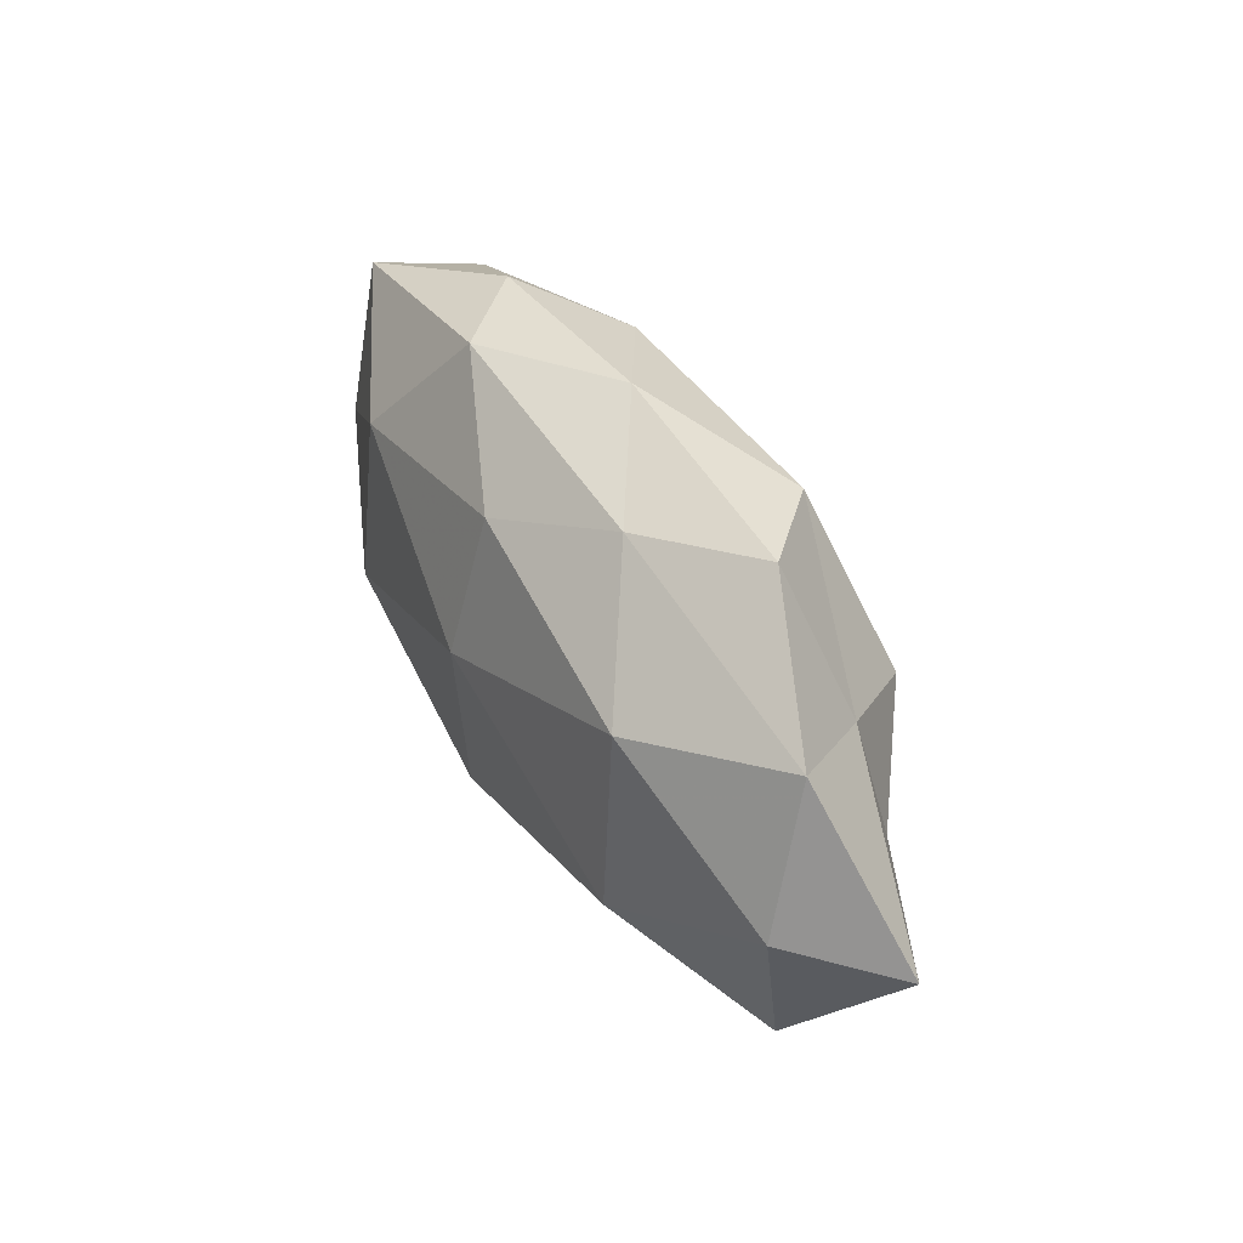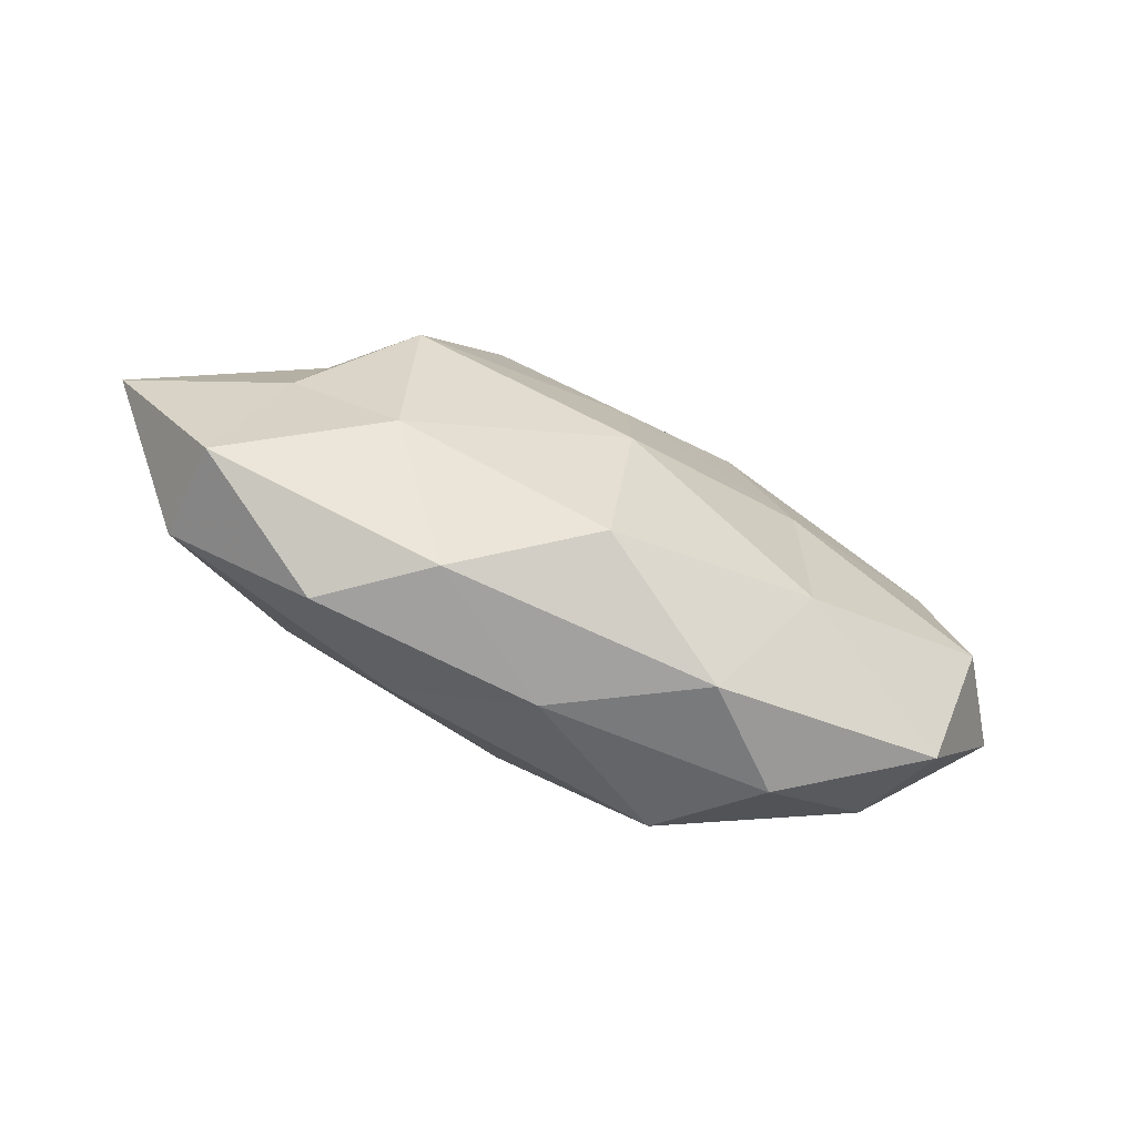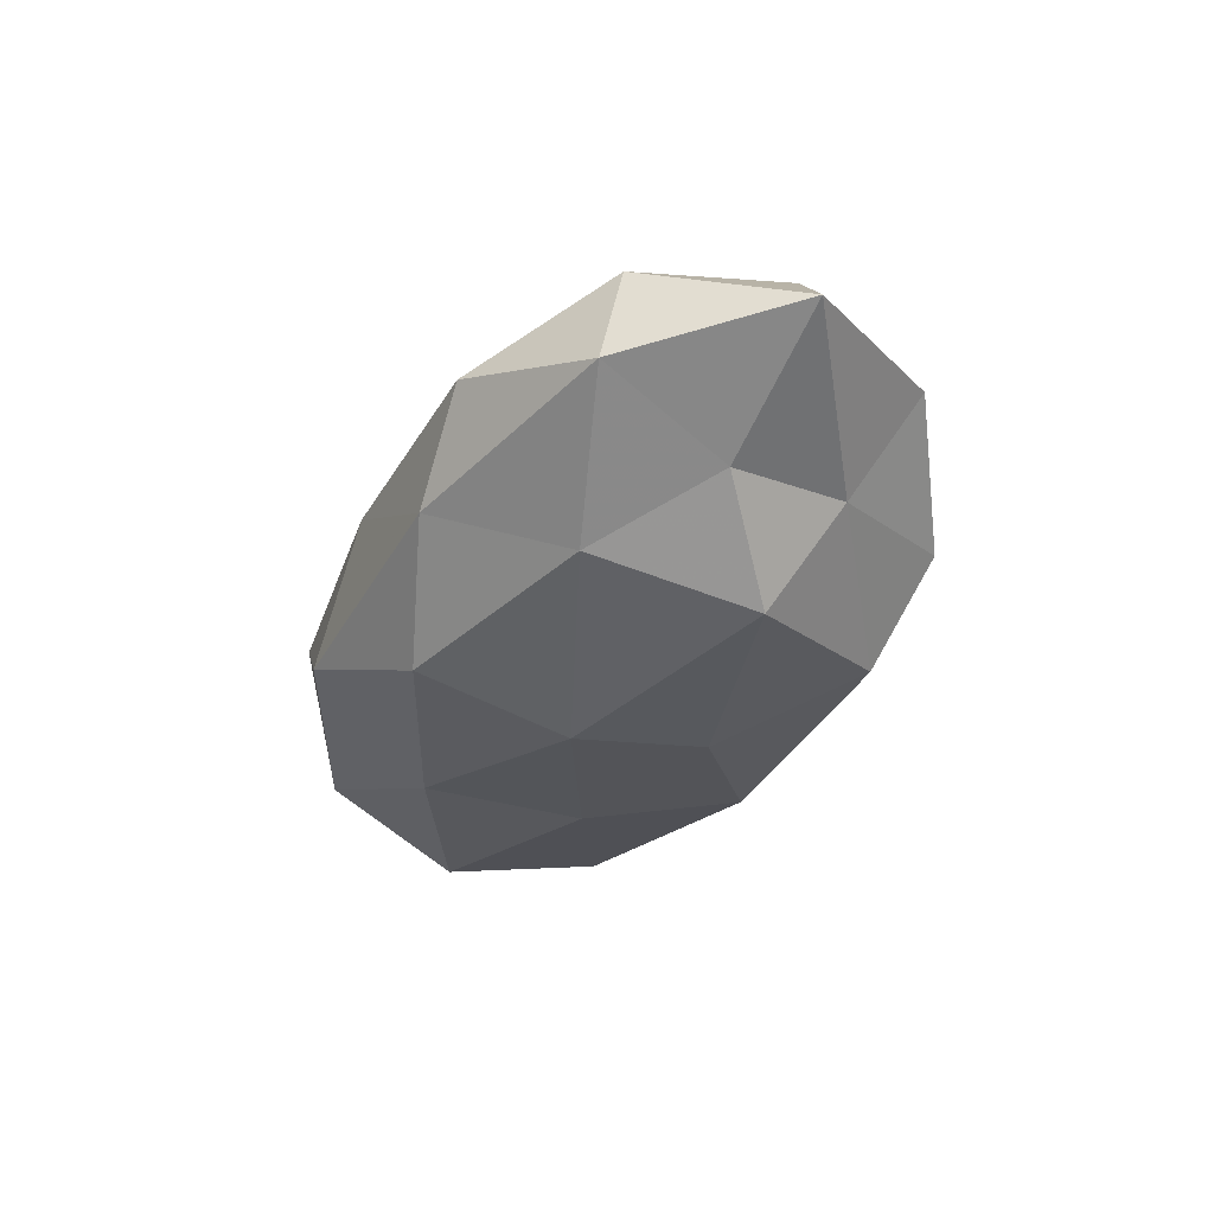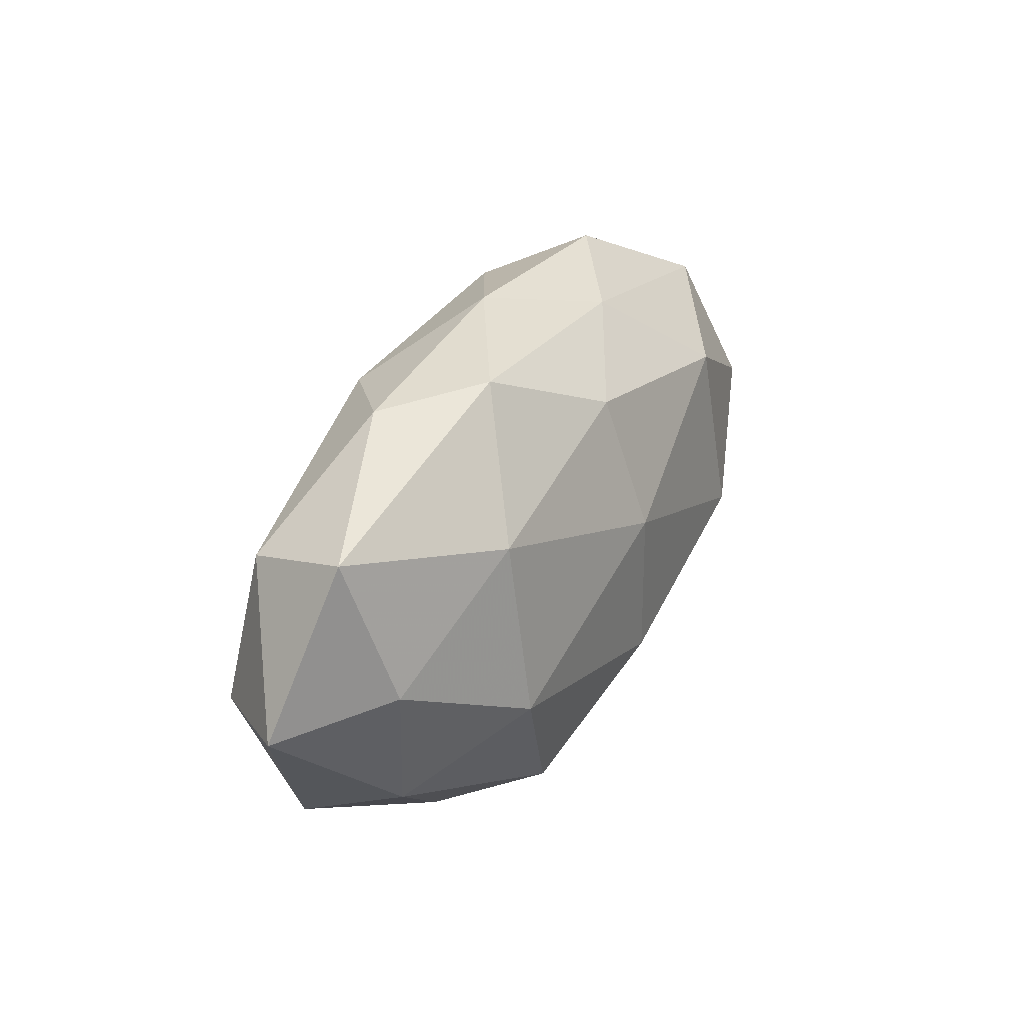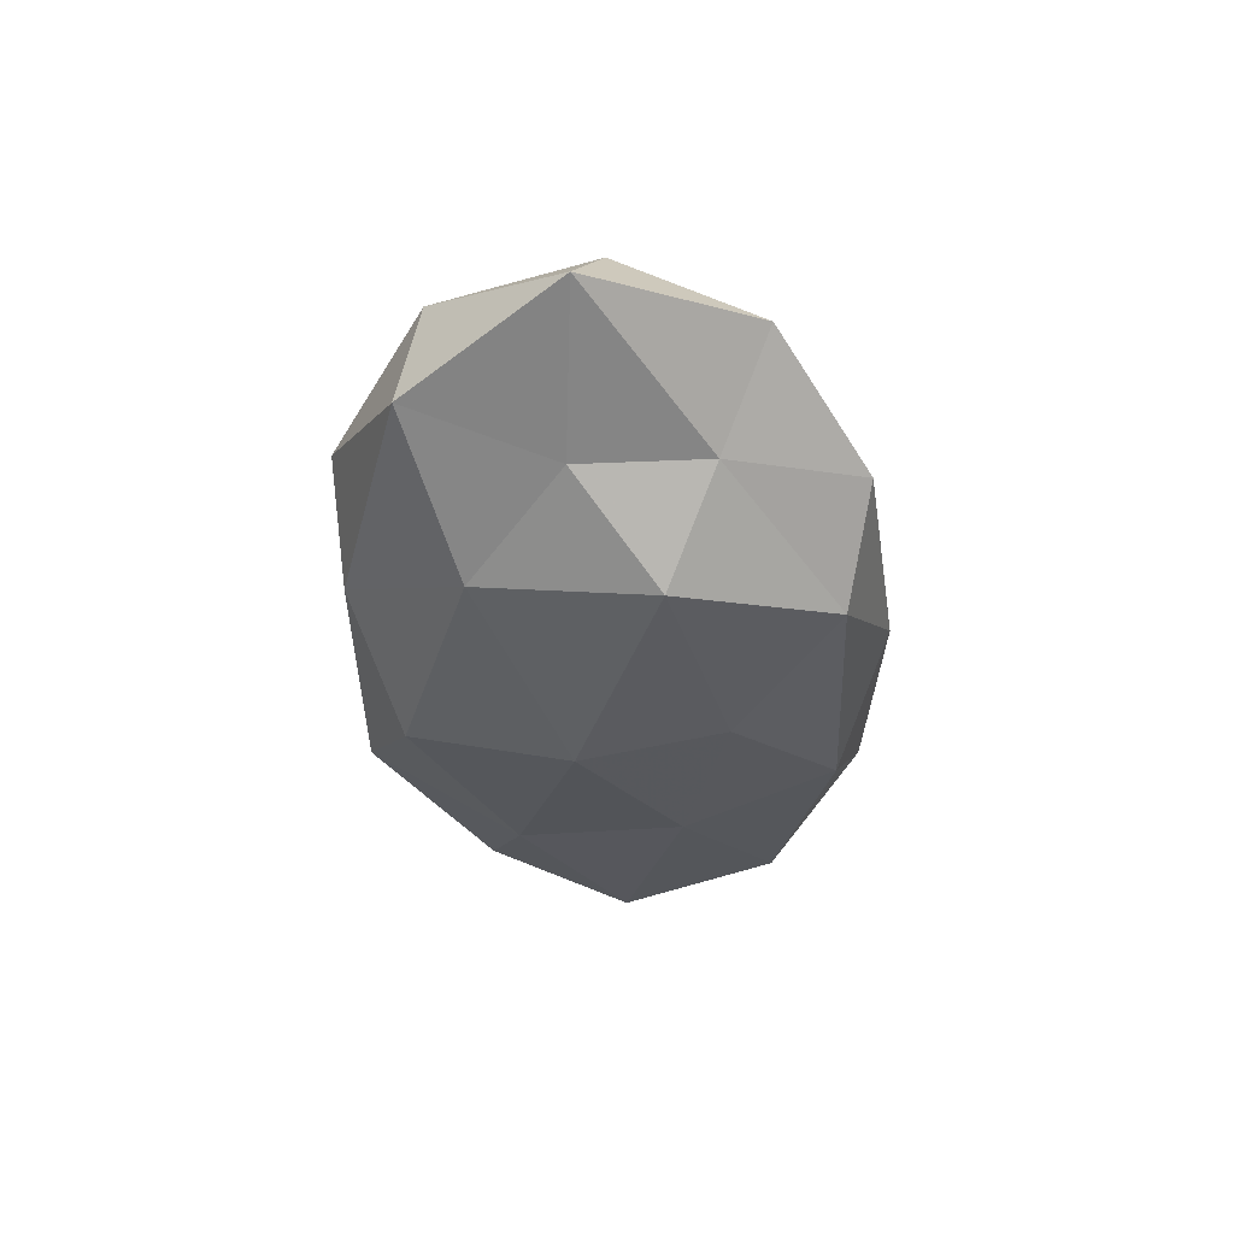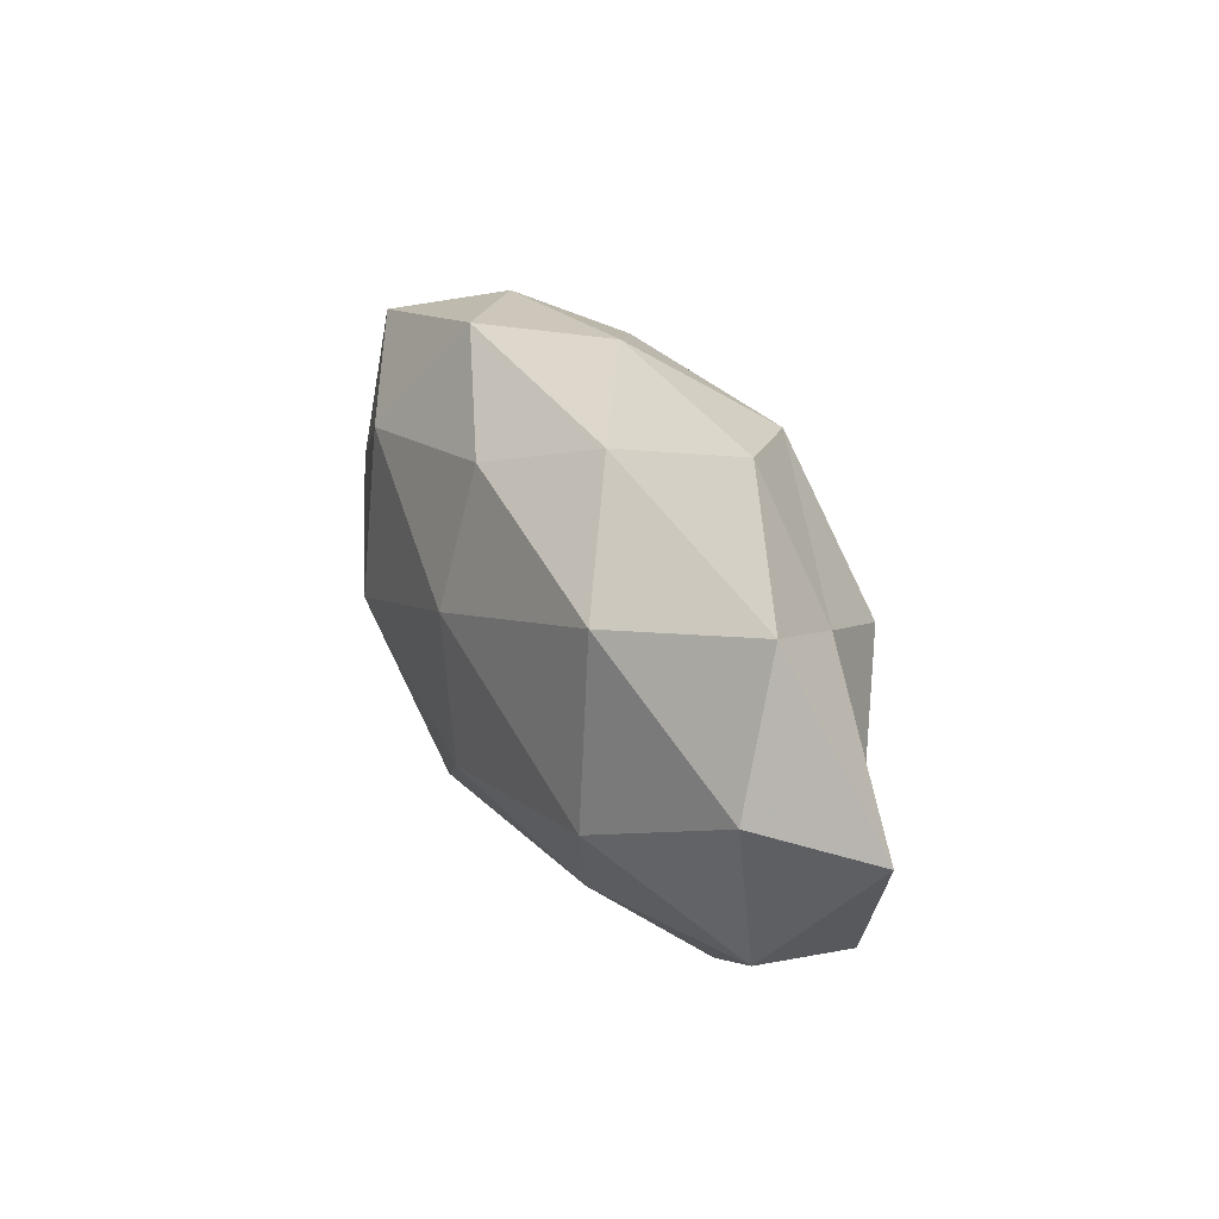
<metadata>
{"format":"obj","ext":"obj","renderer":"f3d","projection":"perspective","resolution":1024,"background":"white","views":[{"elev":46.5,"azim":60.6,"up":"+Y"},{"elev":-64.4,"azim":156.2,"up":"+Y"},{"elev":-36.5,"azim":69.7,"up":"+Z"},{"elev":29.7,"azim":-60.5,"up":"+Y"},{"elev":-36.3,"azim":96.3,"up":"+Z"},{"elev":30.9,"azim":62.7,"up":"+Y"}]}
</metadata>
<code>
v -0.02918 -0.008203 0.01923
v 0.03196 -0.006459 0.01882
v 0.0627 0.002528 -0.001327
v 0.05038 -0.01558 0.007438
v 0.04307 -0.0002961 -0.01071
v 0.05009 -0.01838 -0.006238
v -0.02426 0.006489 -0.01659
v -0.03003 0.02998 -0.002973
v -0.05107 0.02091 0.005372
v 0.0005382 0.01439 -0.01857
v 0.02056 -0.02964 -0.00845
v 0.003679 -0.03266 0.002349
v -0.02646 -0.03173 0.002531
v -0.02968 0.01545 0.0163
v 0.00176 -0.01537 0.0203
v -0.01417 -0.03332 -0.008696
v -0.01778 0.02682 -0.0134
v 0.03022 -0.01335 -0.01662
v 0.0524 0.004996 0.01081
v 0.01718 0.0291 -0.0144
v 0.01929 -0.02456 0.0117
v 0.01432 0.03005 0.006377
v -0.01905 0.03202 0.007498
v -0.001176 0.02324 0.01513
v 0.00216 -0.004389 -0.02253
v 0.03017 0.009143 -0.01966
v -0.05128 -0.003792 -0.01228
v 0.0329 -0.02931 0.001791
v -0.0159 -0.02943 0.01396
v 0.02923 0.01773 0.01613
v -0.04649 -0.02231 -0.005367
v 6.08e-05 0.00561 0.02097
v 0.02867 0.03304 -0.003765
v -0.001521 0.03455 -0.003635
v -0.04315 -0.01741 0.008021
v -0.06021 -0.001223 9.173e-05
v 0.04736 0.02296 0.004001
v -0.04758 0.001744 0.0111
v -0.0249 -0.01514 -0.0161
v 0.003681 -0.02492 -0.01844
v -0.04848 0.01698 -0.00872
v 0.03899 0.01611 -0.00801
f 3 4 6
f 5 3 6
f 16 11 12
f 13 16 12
f 17 10 7
f 6 18 5
f 11 18 6
f 2 4 19
f 3 19 4
f 20 10 17
f 21 4 2
f 15 21 2
f 23 8 9
f 23 9 14
f 24 23 14
f 22 23 24
f 25 7 10
f 26 5 18
f 20 26 10
f 10 26 25
f 26 18 25
f 6 4 28
f 28 11 6
f 12 11 28
f 21 28 4
f 12 28 21
f 13 12 29
f 29 15 1
f 12 21 29
f 29 21 15
f 19 30 2
f 22 24 30
f 13 31 16
f 1 32 14
f 1 15 32
f 2 32 15
f 14 32 24
f 30 32 2
f 30 24 32
f 34 17 8
f 20 17 34
f 34 8 23
f 34 23 22
f 33 20 34
f 33 34 22
f 29 1 35
f 13 29 35
f 13 35 31
f 31 36 27
f 35 36 31
f 37 19 3
f 37 30 19
f 22 30 37
f 33 22 37
f 38 1 14
f 14 9 38
f 35 1 38
f 36 38 9
f 35 38 36
f 39 7 25
f 39 27 7
f 31 39 16
f 31 27 39
f 16 40 11
f 11 40 18
f 25 18 40
f 16 39 40
f 40 39 25
f 41 9 8
f 17 7 41
f 8 17 41
f 41 7 27
f 36 9 41
f 27 36 41
f 42 3 5
f 42 5 26
f 42 26 20
f 33 42 20
f 37 3 42
f 33 37 42

</code>
